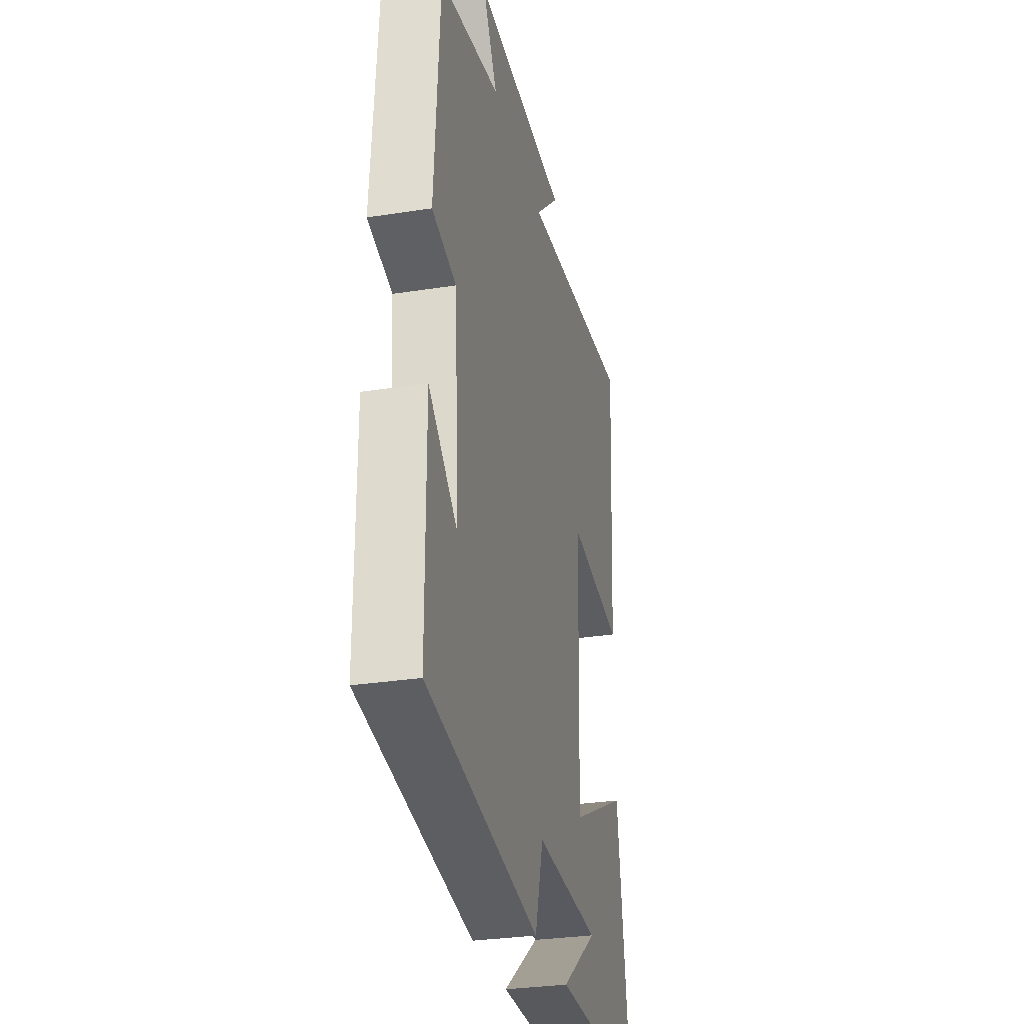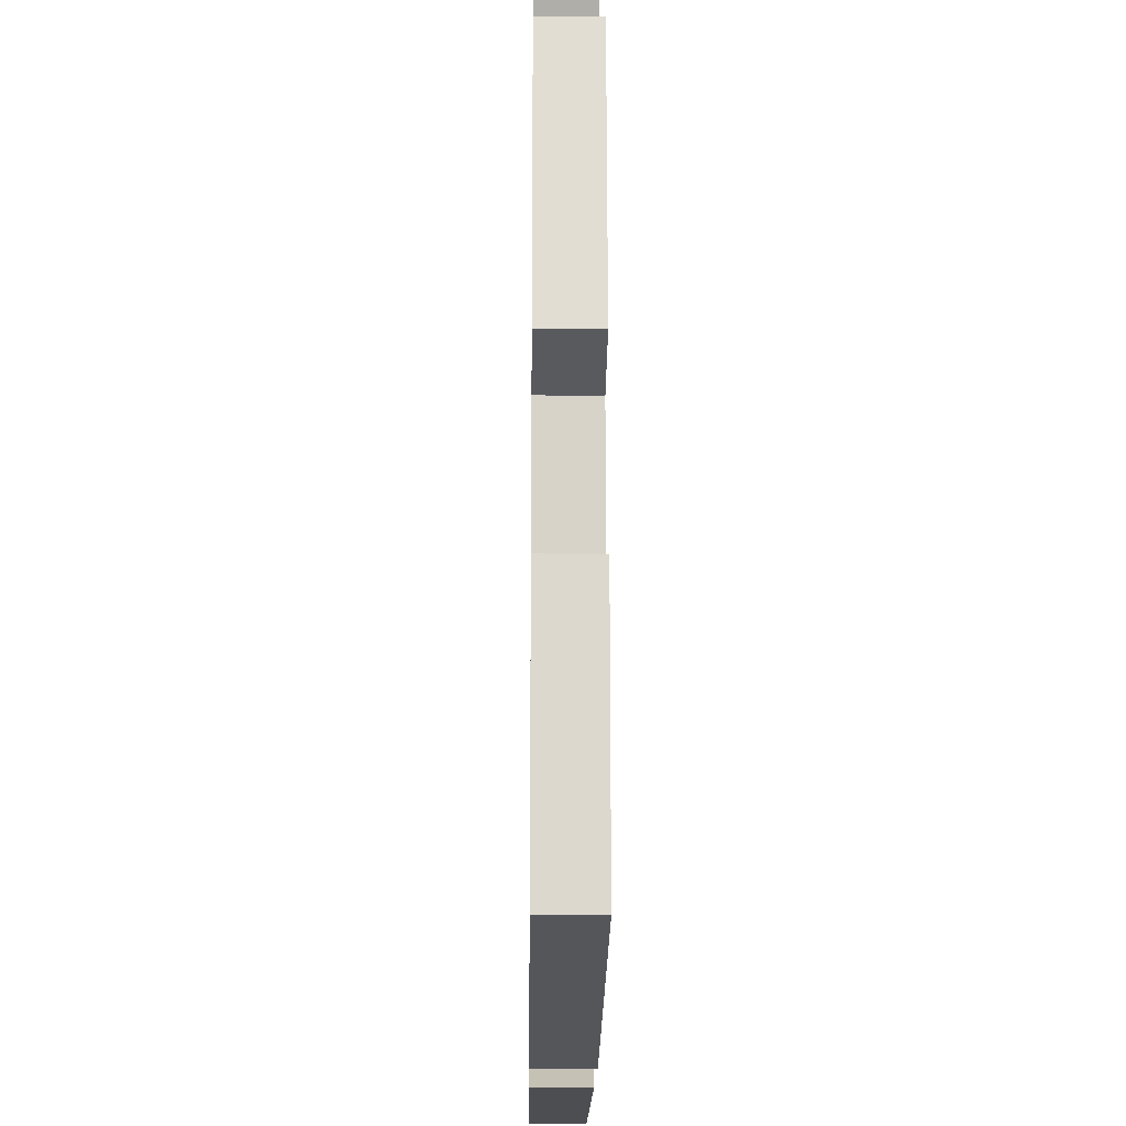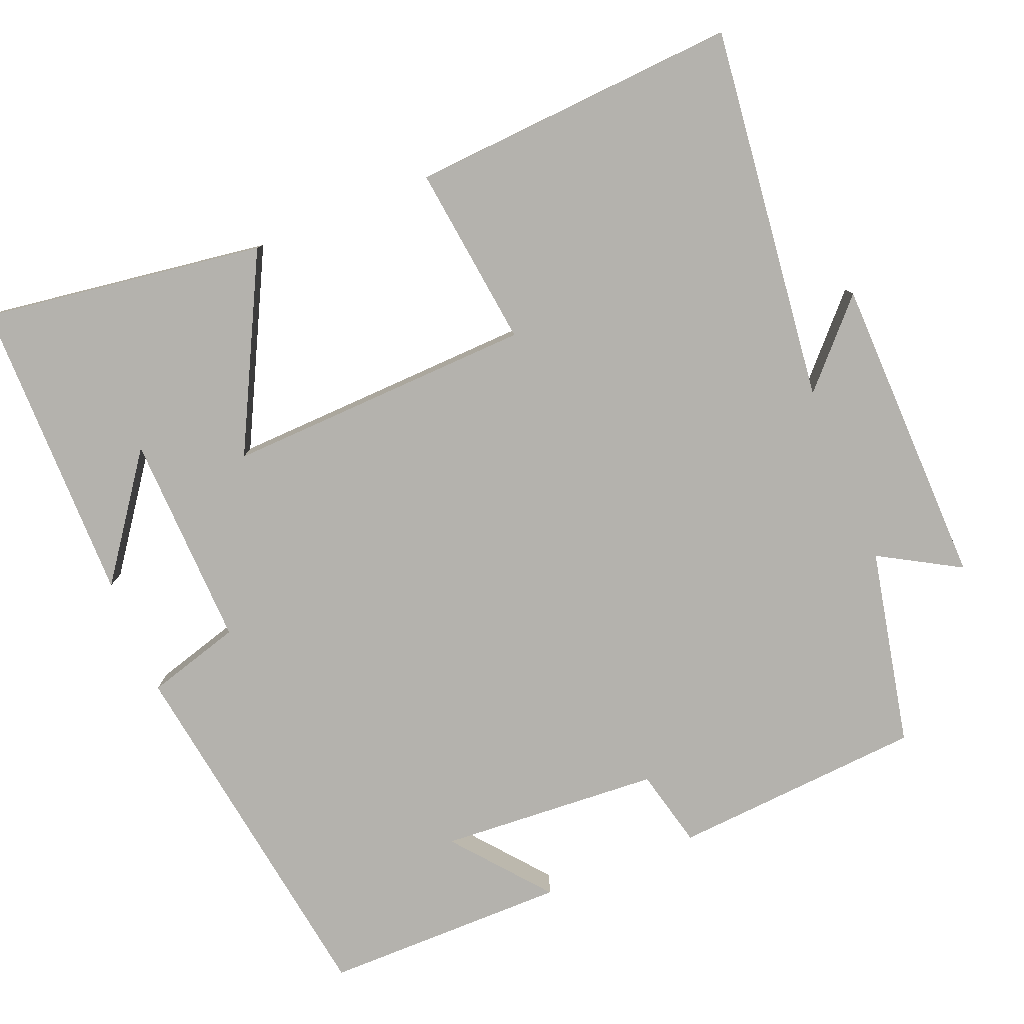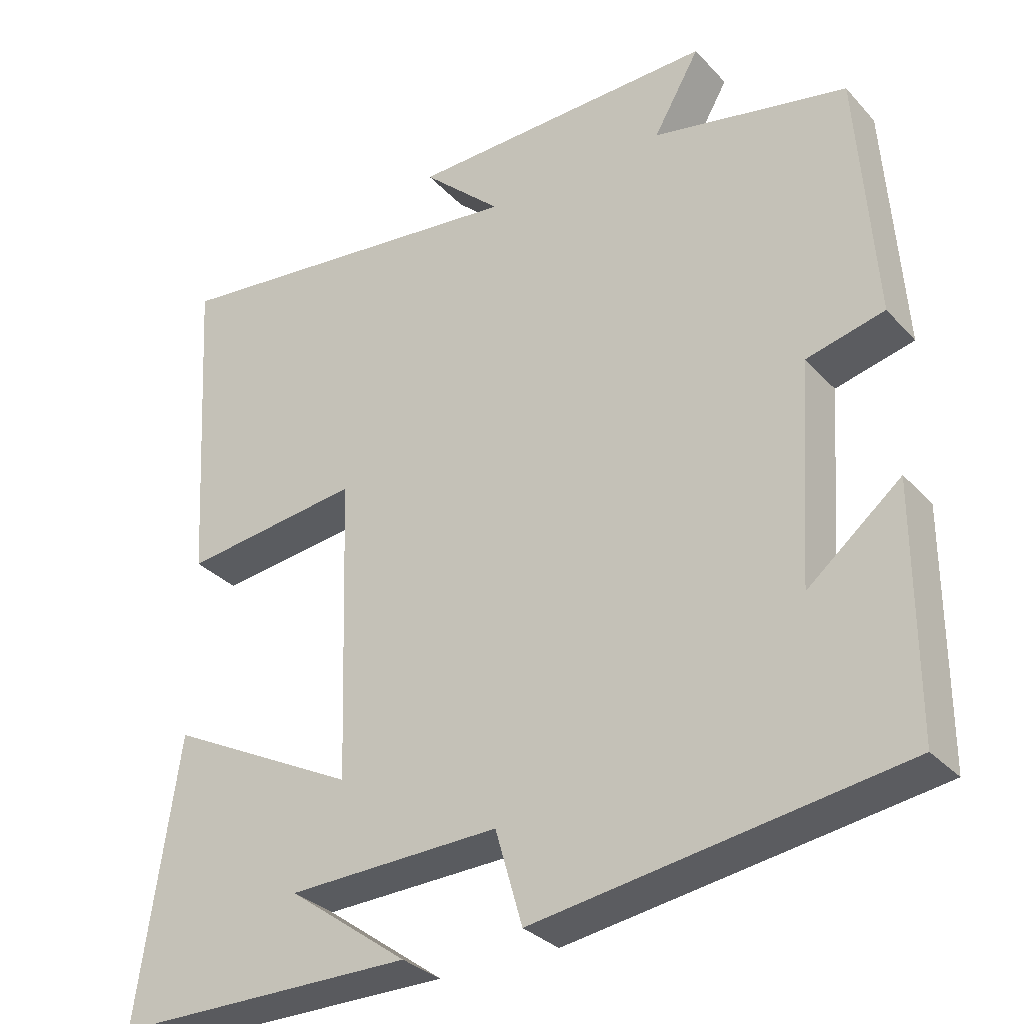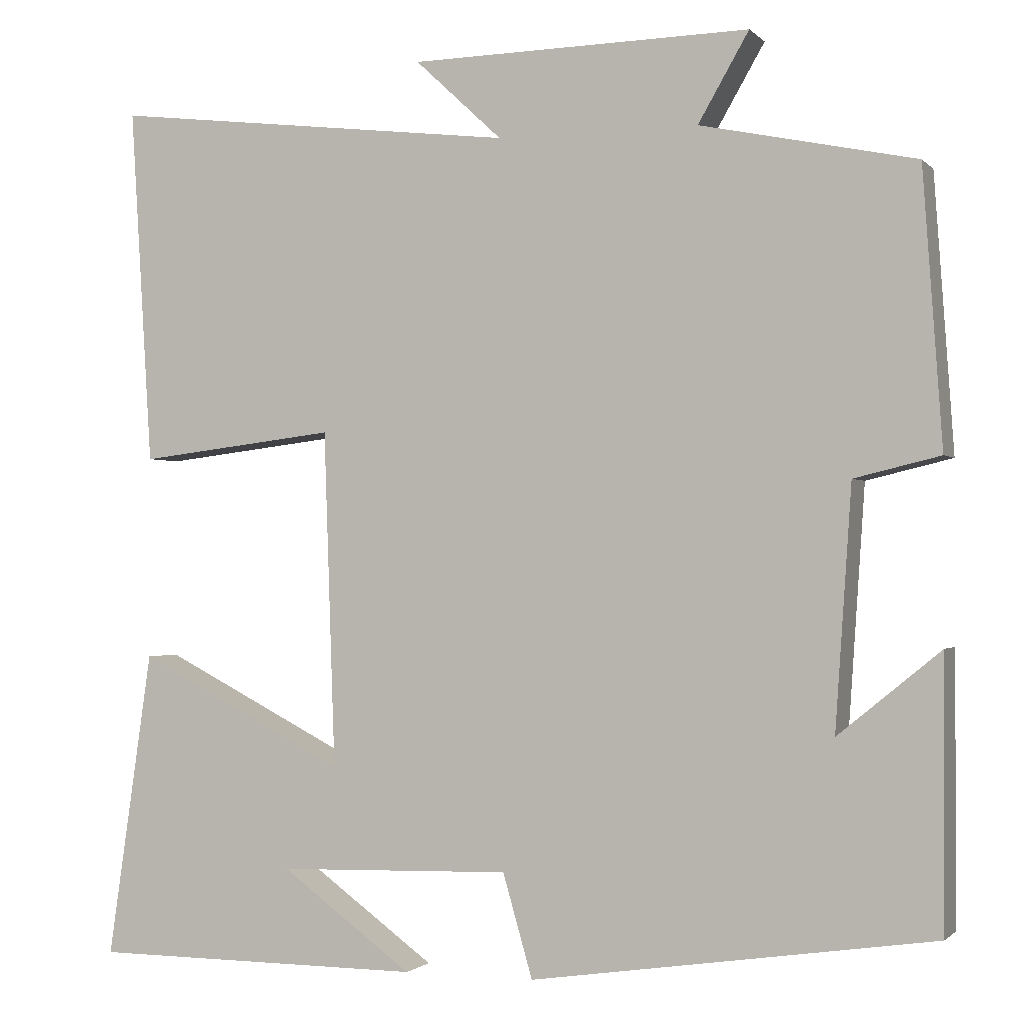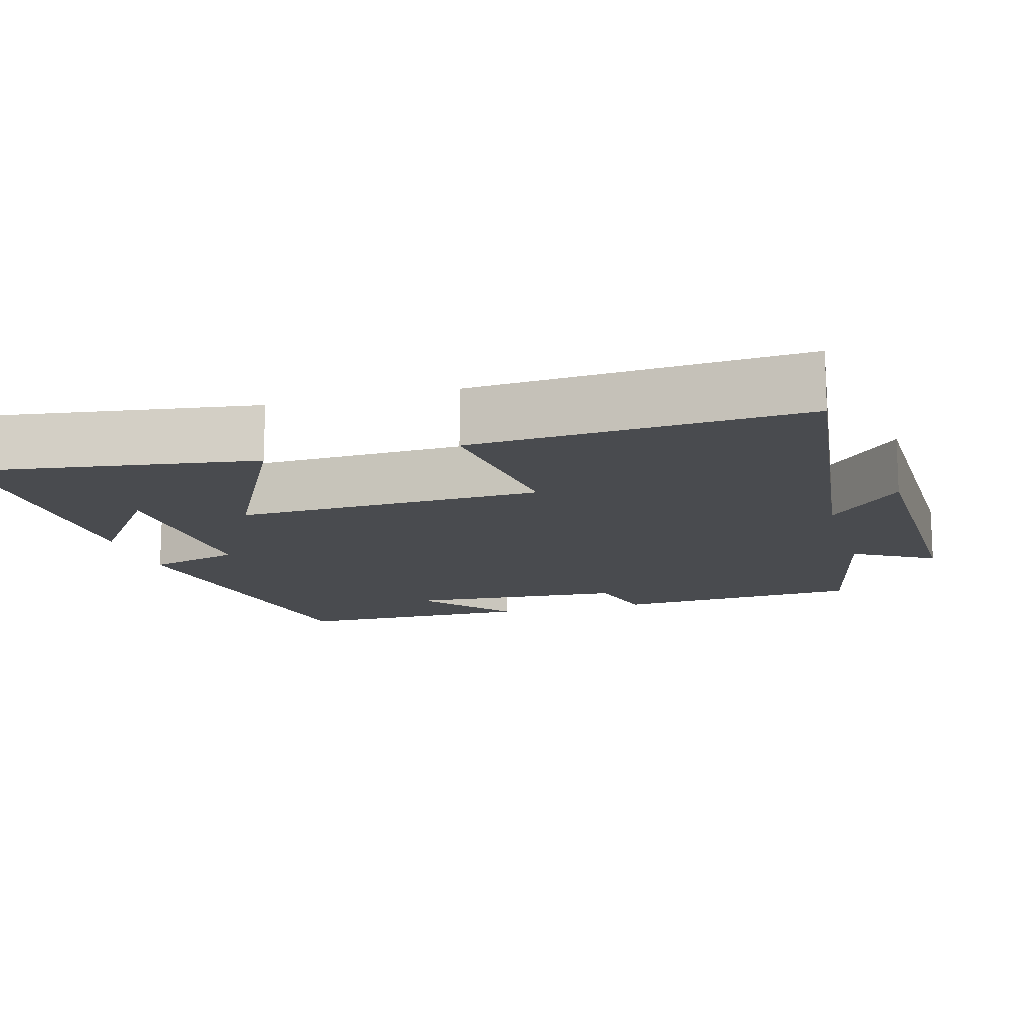
<metadata>
{"format":"obj","ext":"obj","renderer":"f3d","projection":"perspective","resolution":1024,"background":"white","views":[{"elev":-30.3,"azim":102.8,"up":"+Z"},{"elev":-17.5,"azim":89.3,"up":"+Z"},{"elev":-79.5,"azim":-67.7,"up":"+Y"},{"elev":-31.7,"azim":34.8,"up":"+Z"},{"elev":-1.3,"azim":20.4,"up":"+Z"},{"elev":-13.7,"azim":-74.2,"up":"+Y"}]}
</metadata>
<code>
v -0.527 0.07 0.559
v -0.03 0.07 0.5
v -0.136 0.07 0.599
v 0.278 0.07 0.607
v 0.216 0.07 0.5
v 0.477 0.07 0.445
v 0.5 0.07 0.112
v 0.396 0.07 0.087
v 0.376 0.07 -0.205
v 0.5 0.07 -0.104
v 0.499 0.07 -0.428
v 0.011 0.07 -0.5
v -0.025 0.07 -0.375
v -0.309 0.07 -0.383
v -0.149 0.07 -0.5
v -0.554 0.07 -0.498
v -0.5 0.07 -0.125
v -0.245 0.07 -0.256
v -0.259 0.07 0.152
v -0.5 0.07 0.123
v -0.527 0 0.559
v -0.03 0 0.5
v -0.136 0 0.599
v 0.278 0 0.607
v 0.216 0 0.5
v 0.477 0 0.445
v 0.5 0 0.112
v 0.396 0 0.087
v 0.376 0 -0.205
v 0.5 0 -0.104
v 0.499 0 -0.428
v 0.011 0 -0.5
v -0.025 0 -0.375
v -0.309 0 -0.383
v -0.149 0 -0.5
v -0.554 0 -0.498
v -0.5 0 -0.125
v -0.245 0 -0.256
v -0.259 0 0.152
v -0.5 0 0.123
f 19 20 1 2
f 18 19 2
f 16 17 18
f 14 15 16
f 14 16 18
f 13 14 18
f 11 12 13
f 11 13 18 2
f 9 10 11
f 5 6 7 8
f 5 8 9
f 2 3 4 5
f 2 5 9
f 2 9 11
f 22 21 40 39
f 22 39 38
f 38 37 36
f 36 35 34
f 38 36 34
f 38 34 33
f 33 32 31
f 22 38 33 31
f 31 30 29
f 28 27 26 25
f 29 28 25
f 25 24 23 22
f 29 25 22
f 31 29 22
f 1 21 22 2
f 2 22 23 3
f 3 23 24 4
f 4 24 25 5
f 5 25 26 6
f 6 26 27 7
f 7 27 28 8
f 8 28 29 9
f 9 29 30 10
f 10 30 31 11
f 11 31 32 12
f 12 32 33 13
f 13 33 34 14
f 14 34 35 15
f 15 35 36 16
f 16 36 37 17
f 17 37 38 18
f 18 38 39 19
f 19 39 40 20
f 20 40 21 1

</code>
